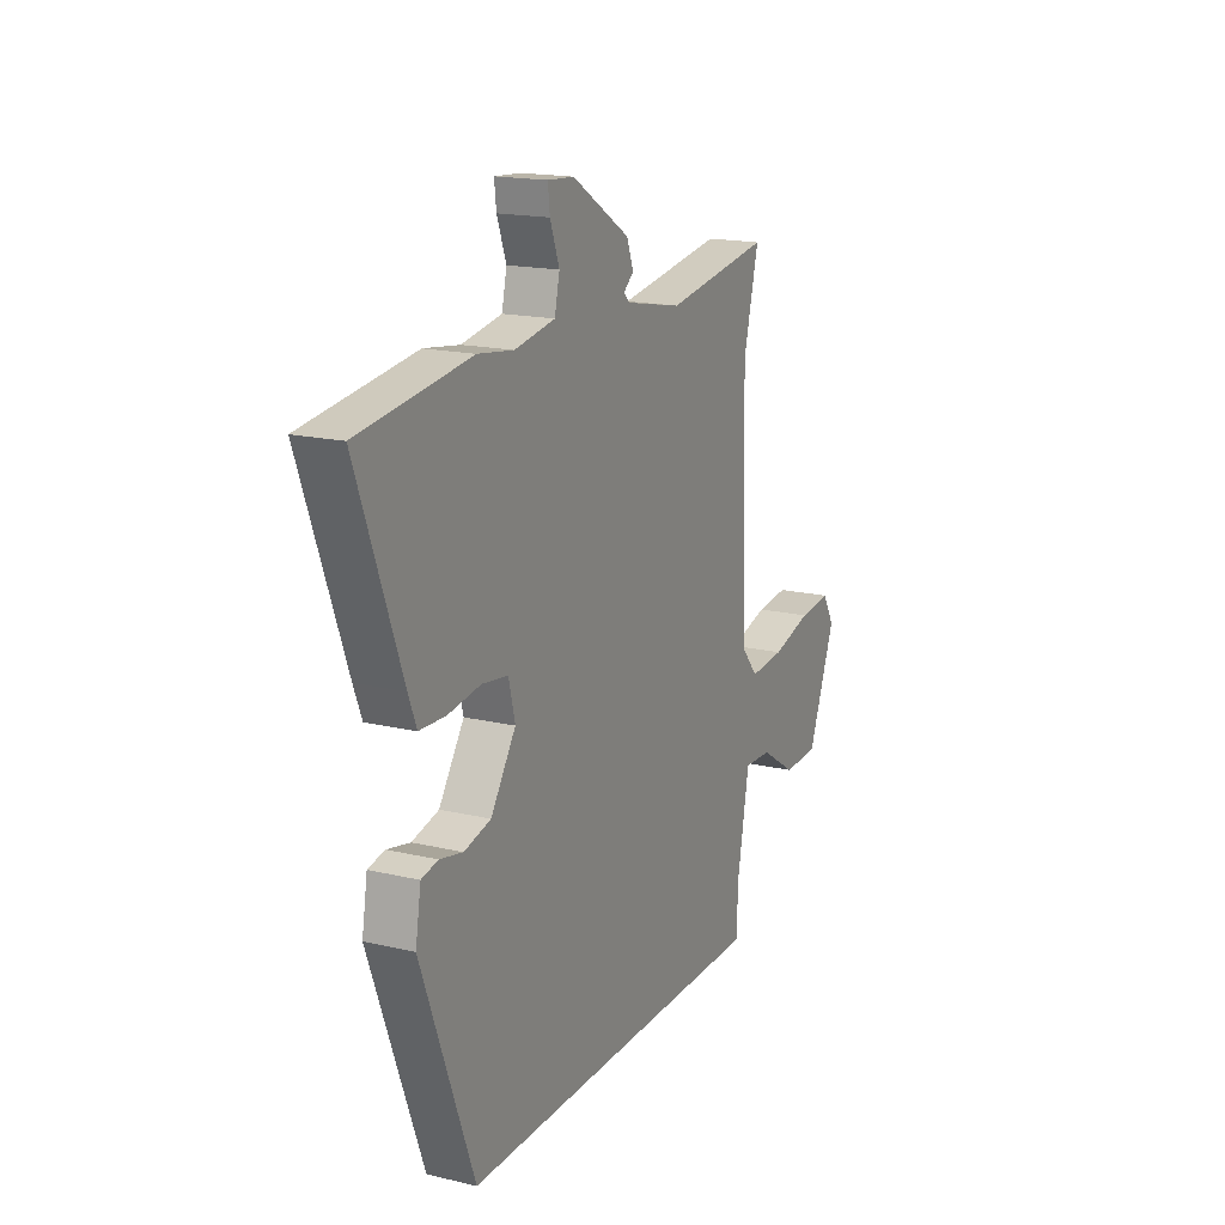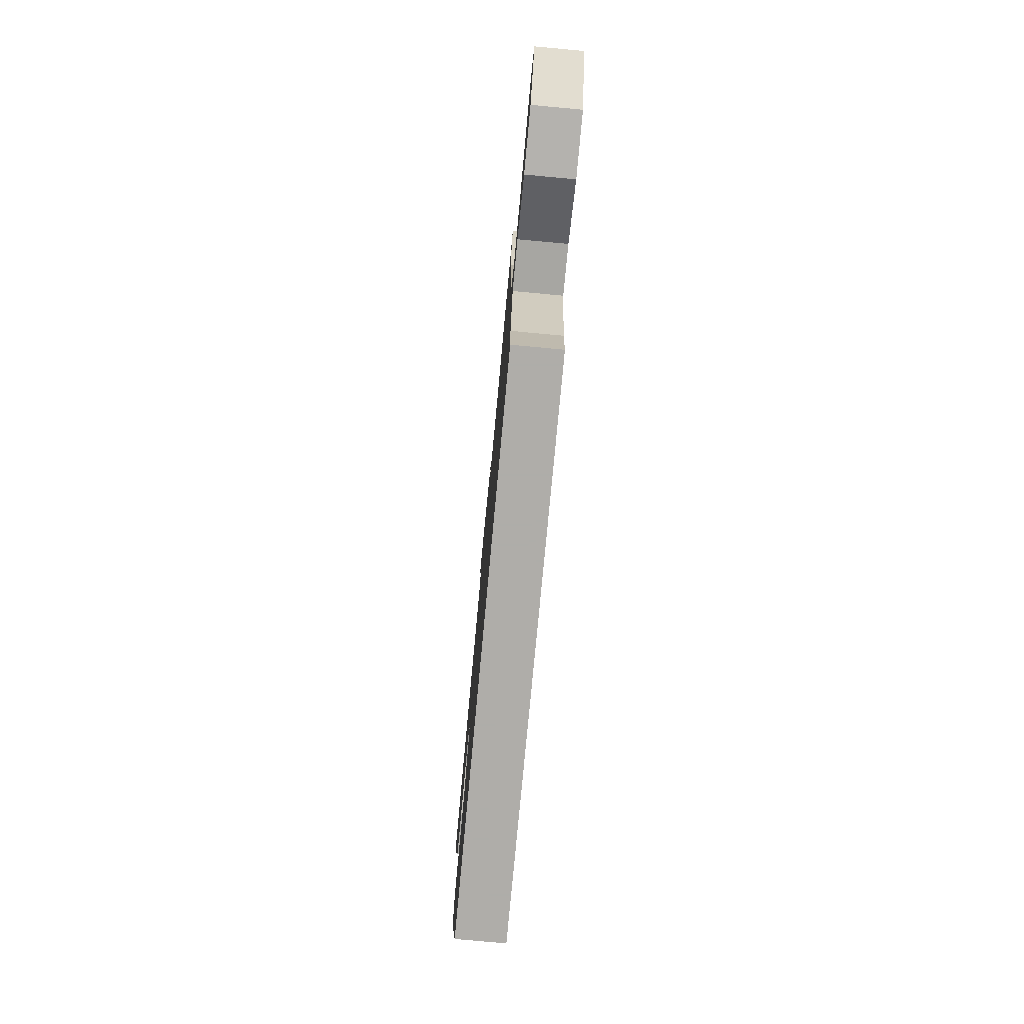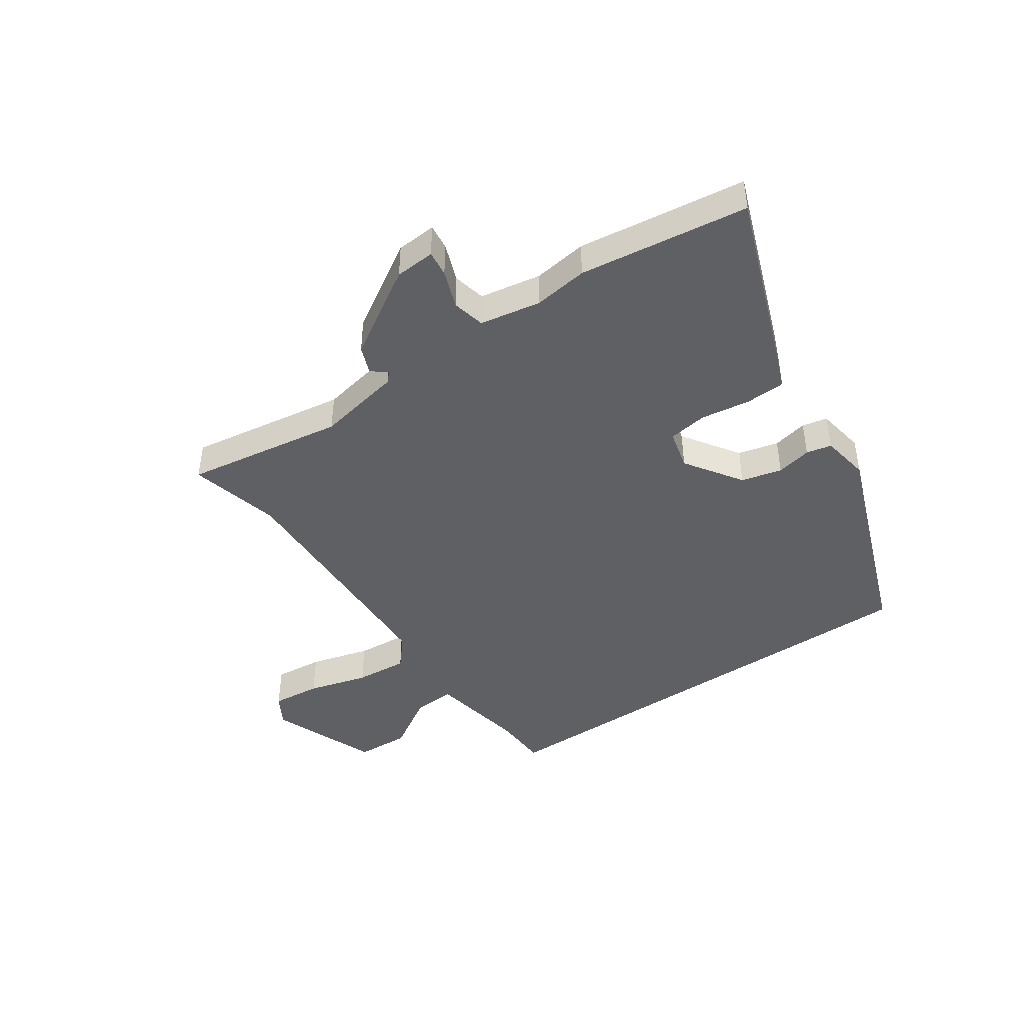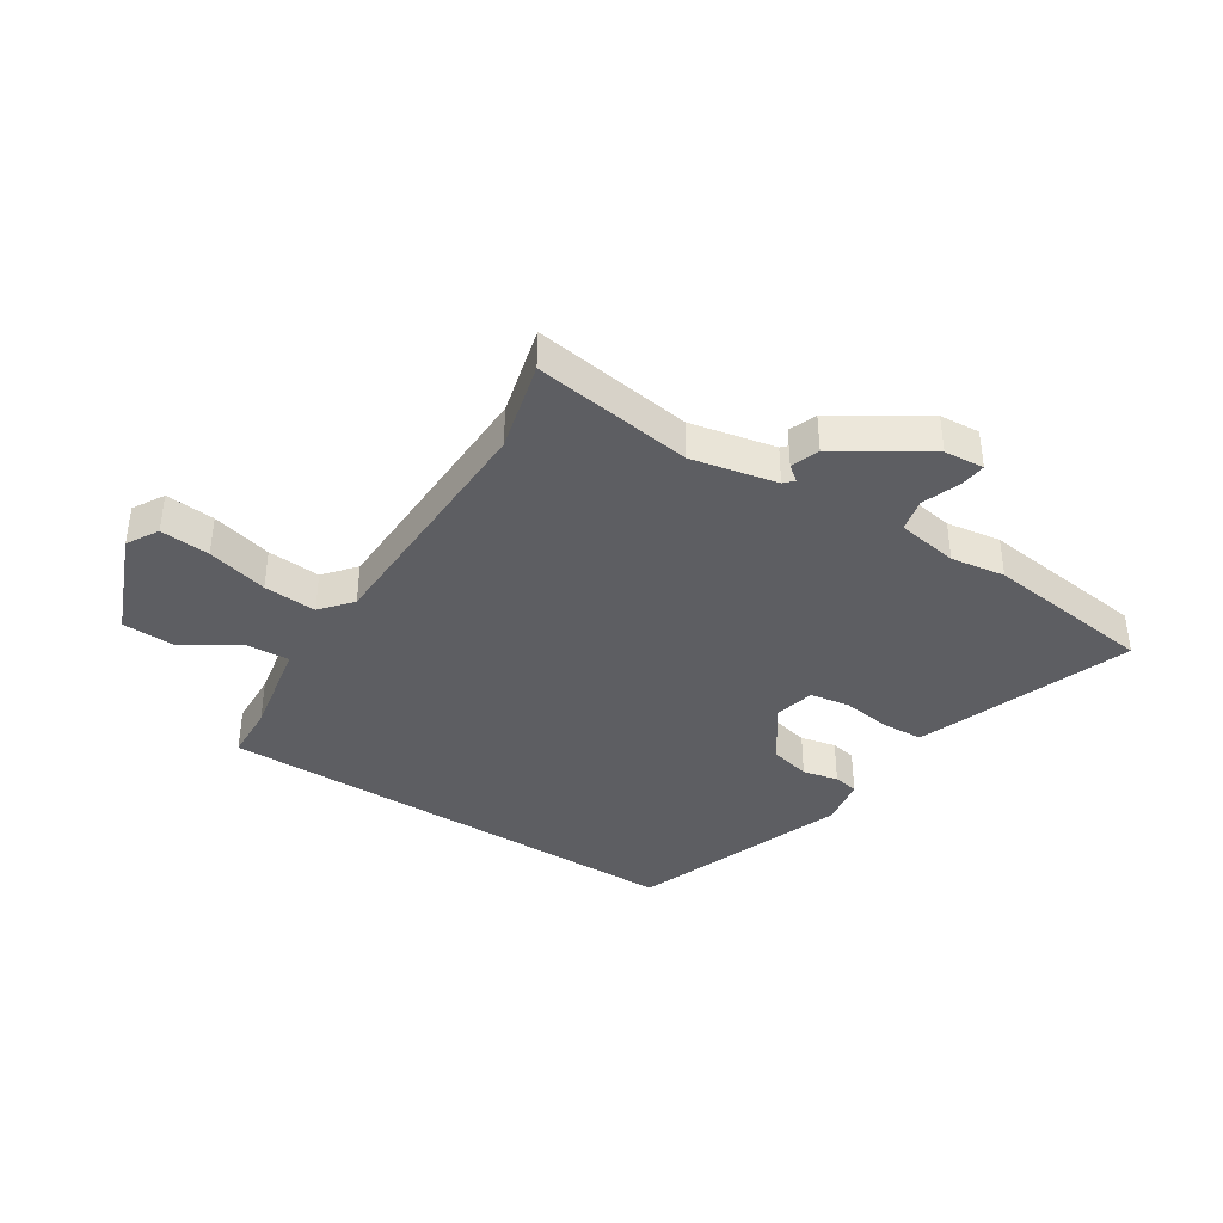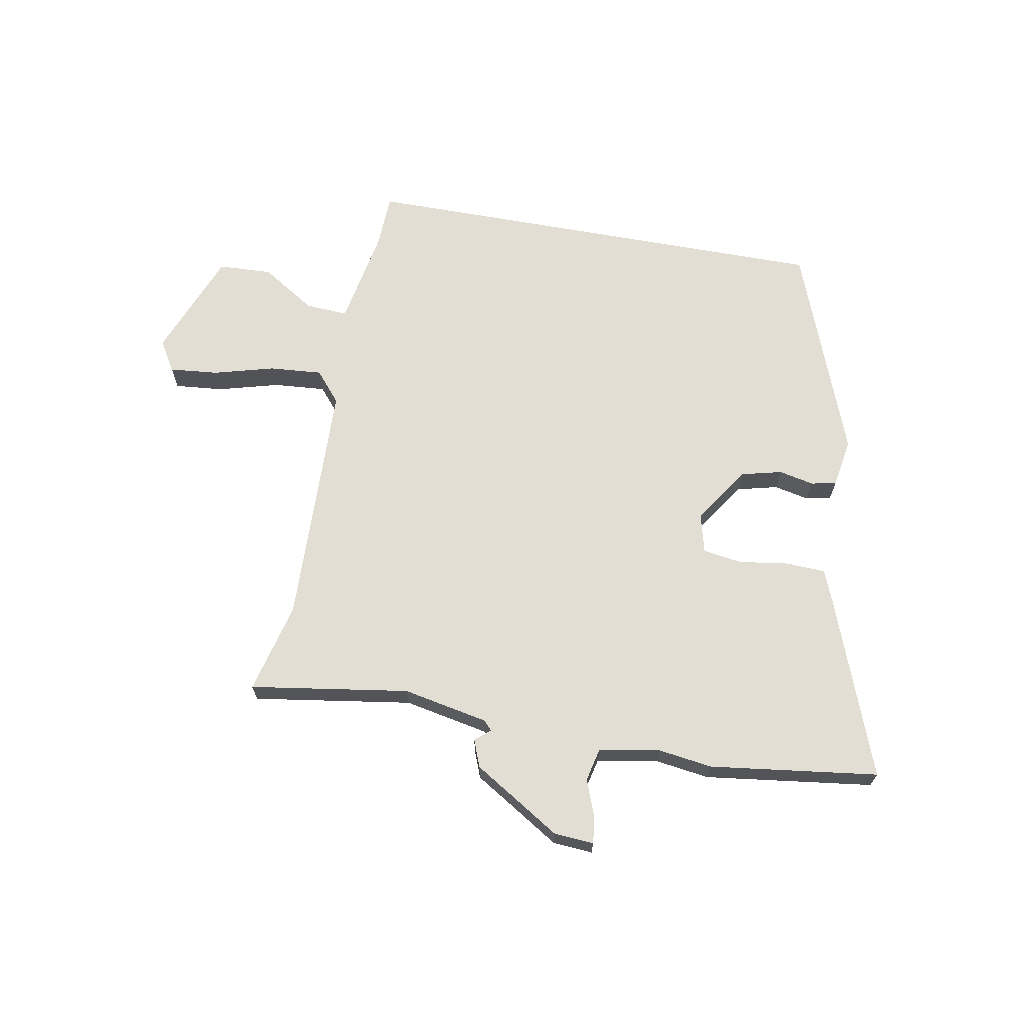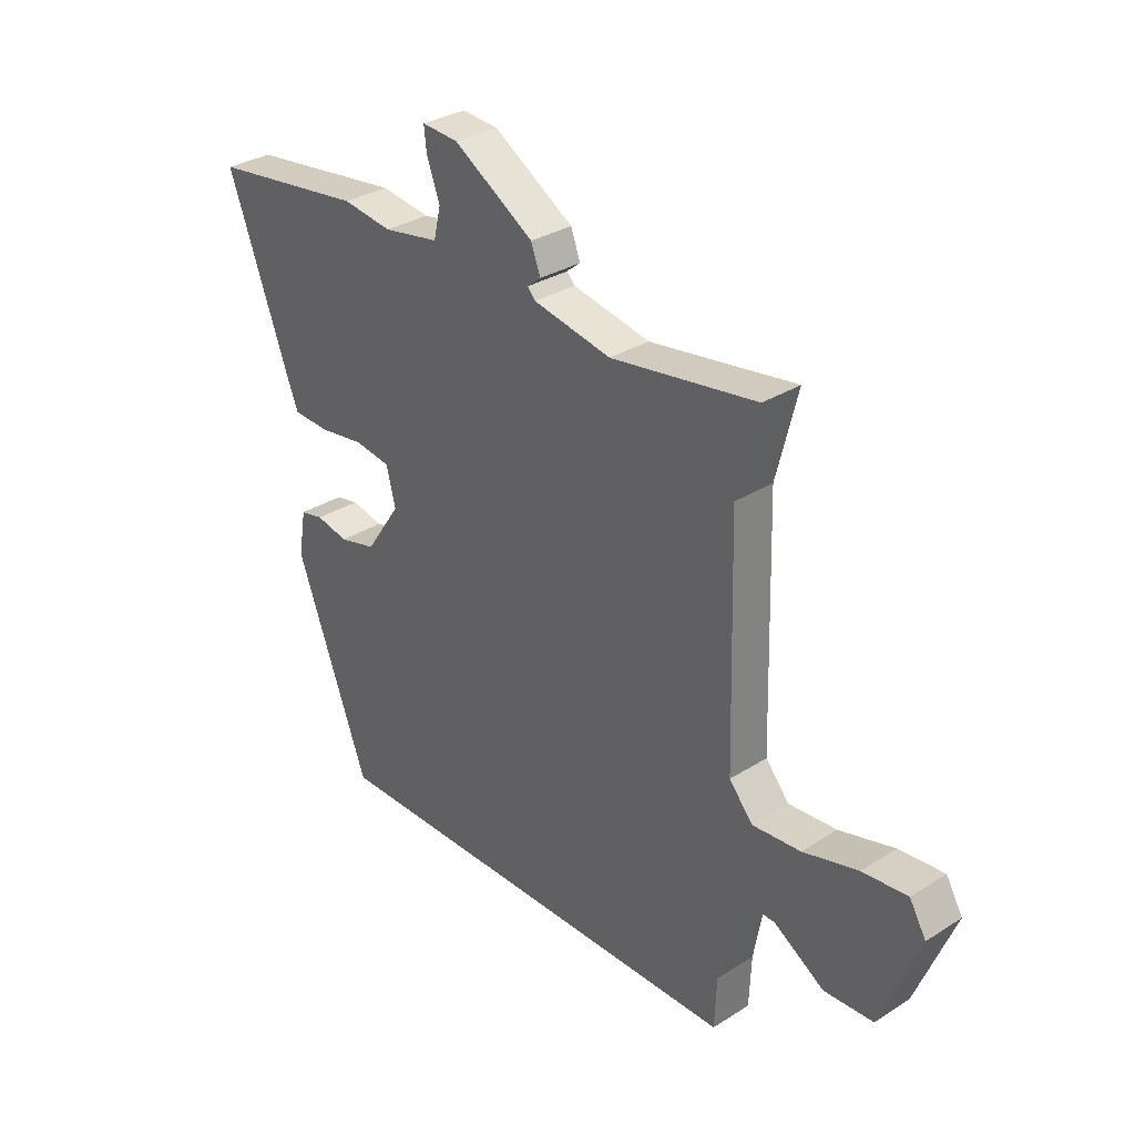
<metadata>
{"format":"obj","ext":"obj","renderer":"f3d","projection":"perspective","resolution":1024,"background":"white","views":[{"elev":17.2,"azim":115.3,"up":"+Z"},{"elev":-77.2,"azim":-95.3,"up":"+Z"},{"elev":-44.1,"azim":34.3,"up":"+Y"},{"elev":-38.8,"azim":-32.4,"up":"+Y"},{"elev":67.2,"azim":10.2,"up":"+Y"},{"elev":31.5,"azim":-131.9,"up":"+Z"}]}
</metadata>
<code>
v -0.467 0.07 -0.5
v -0.471 0.07 -0.406
v -0.502 0.07 -0.239
v -0.574 0.07 -0.243
v -0.667 0.07 -0.302
v -0.759 0.07 -0.298
v -0.831 0.07 -0.116
v -0.8 0.07 -0.063
v -0.716 0.07 -0.071
v -0.613 0.07 -0.099
v -0.523 0.07 -0.106
v -0.479 0.07 -0.054
v -0.467 0.07 0.369
v -0.506 0.07 0.524
v -0.235 0.07 0.483
v -0.09 0.07 0.512
v -0.075 0.07 0.528
v -0.101 0.07 0.549
v -0.083 0.07 0.596
v 0.066 0.07 0.689
v 0.134 0.07 0.694
v 0.129 0.07 0.65
v 0.105 0.07 0.585
v 0.118 0.07 0.529
v 0.222 0.07 0.511
v 0.314 0.07 0.524
v 0.601 0.07 0.487
v 0.487 0.07 0.179
v 0.466 0.07 0.126
v 0.398 0.07 0.123
v 0.314 0.07 0.135
v 0.247 0.07 0.125
v 0.23 0.07 0.057
v 0.295 0.07 -0.039
v 0.364 0.07 -0.056
v 0.424 0.07 -0.043
v 0.467 0.07 -0.052
v 0.481 0.07 -0.135
v 0.345 0.07 -0.5
v -0.467 0 -0.5
v -0.471 0 -0.406
v -0.502 0 -0.239
v -0.574 0 -0.243
v -0.667 0 -0.302
v -0.759 0 -0.298
v -0.831 0 -0.116
v -0.8 0 -0.063
v -0.716 0 -0.071
v -0.613 0 -0.099
v -0.523 0 -0.106
v -0.479 0 -0.054
v -0.467 0 0.369
v -0.506 0 0.524
v -0.235 0 0.483
v -0.09 0 0.512
v -0.075 0 0.528
v -0.101 0 0.549
v -0.083 0 0.596
v 0.066 0 0.689
v 0.134 0 0.694
v 0.129 0 0.65
v 0.105 0 0.585
v 0.118 0 0.529
v 0.222 0 0.511
v 0.314 0 0.524
v 0.601 0 0.487
v 0.487 0 0.179
v 0.466 0 0.126
v 0.398 0 0.123
v 0.314 0 0.135
v 0.247 0 0.125
v 0.23 0 0.057
v 0.295 0 -0.039
v 0.364 0 -0.056
v 0.424 0 -0.043
v 0.467 0 -0.052
v 0.481 0 -0.135
v 0.345 0 -0.5
f 39 1 2
f 38 39 2
f 37 38 2
f 36 37 2
f 35 36 2
f 34 35 2 3
f 33 34 3 4
f 32 33 4
f 29 30 31
f 28 29 31
f 27 28 31
f 26 27 31
f 25 26 31
f 24 25 31 32
f 21 22 23
f 20 21 23
f 19 20 23
f 18 19 23
f 17 18 23
f 16 17 23 24
f 15 16 24 32
f 13 14 15 32
f 8 9 10
f 7 8 10
f 6 7 10
f 5 6 10
f 4 5 10
f 4 10 11
f 32 4 11 12
f 12 13 32
f 41 40 78
f 41 78 77
f 41 77 76
f 41 76 75
f 41 75 74
f 42 41 74 73
f 43 42 73 72
f 43 72 71
f 70 69 68
f 70 68 67
f 70 67 66
f 70 66 65
f 70 65 64
f 71 70 64 63
f 62 61 60
f 62 60 59
f 62 59 58
f 62 58 57
f 62 57 56
f 63 62 56 55
f 71 63 55 54
f 71 54 53 52
f 49 48 47
f 49 47 46
f 49 46 45
f 49 45 44
f 49 44 43
f 50 49 43
f 51 50 43 71
f 71 52 51
f 1 40 41 2
f 2 41 42 3
f 3 42 43 4
f 4 43 44 5
f 5 44 45 6
f 6 45 46 7
f 7 46 47 8
f 8 47 48 9
f 9 48 49 10
f 10 49 50 11
f 11 50 51 12
f 12 51 52 13
f 13 52 53 14
f 14 53 54 15
f 15 54 55 16
f 16 55 56 17
f 17 56 57 18
f 18 57 58 19
f 19 58 59 20
f 20 59 60 21
f 21 60 61 22
f 22 61 62 23
f 23 62 63 24
f 24 63 64 25
f 25 64 65 26
f 26 65 66 27
f 27 66 67 28
f 28 67 68 29
f 29 68 69 30
f 30 69 70 31
f 31 70 71 32
f 32 71 72 33
f 33 72 73 34
f 34 73 74 35
f 35 74 75 36
f 36 75 76 37
f 37 76 77 38
f 38 77 78 39
f 39 78 40 1

</code>
